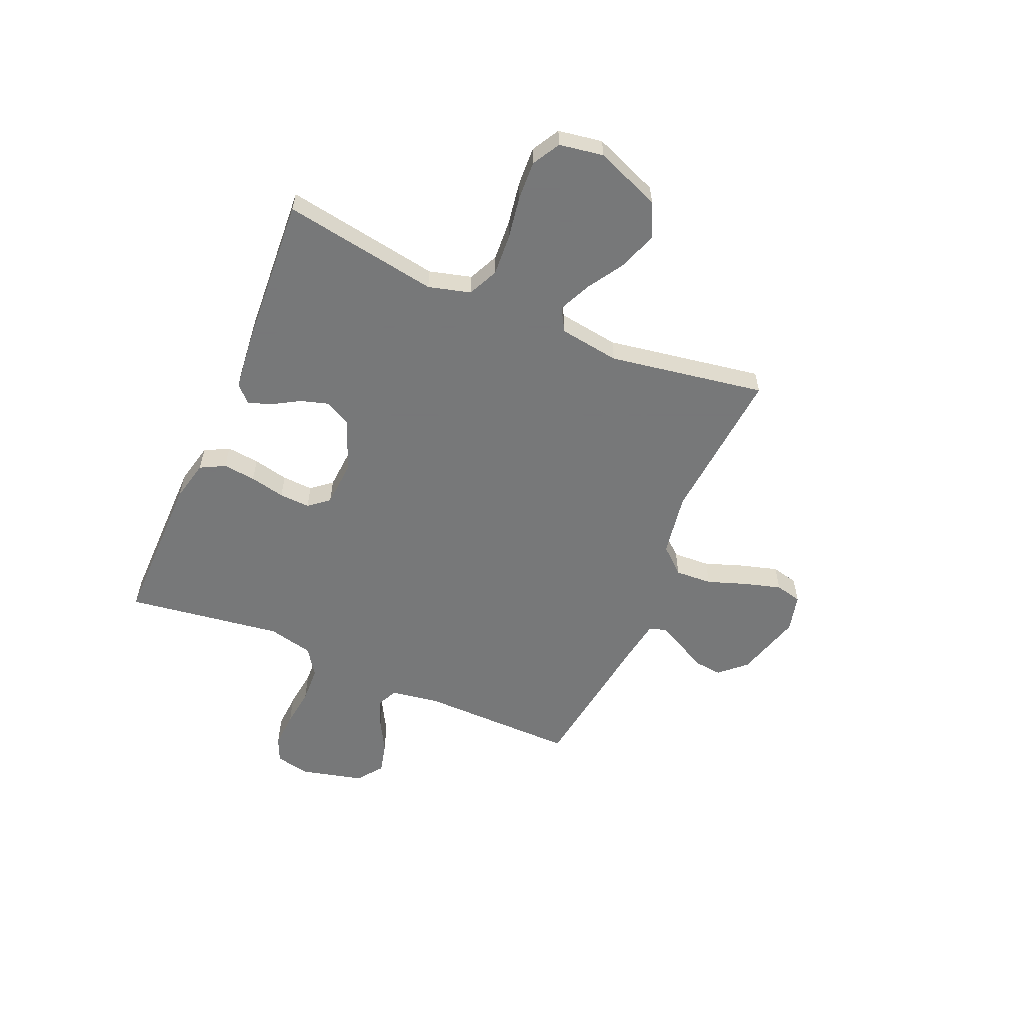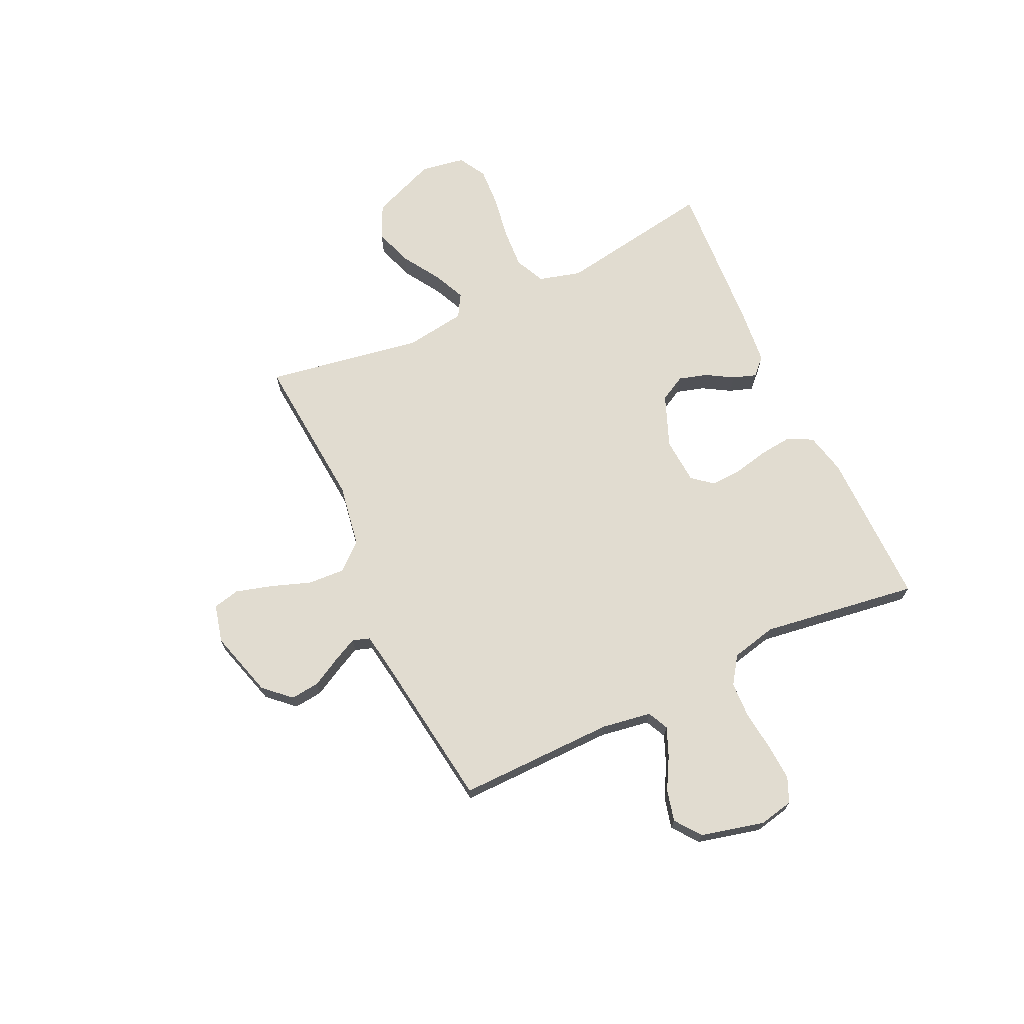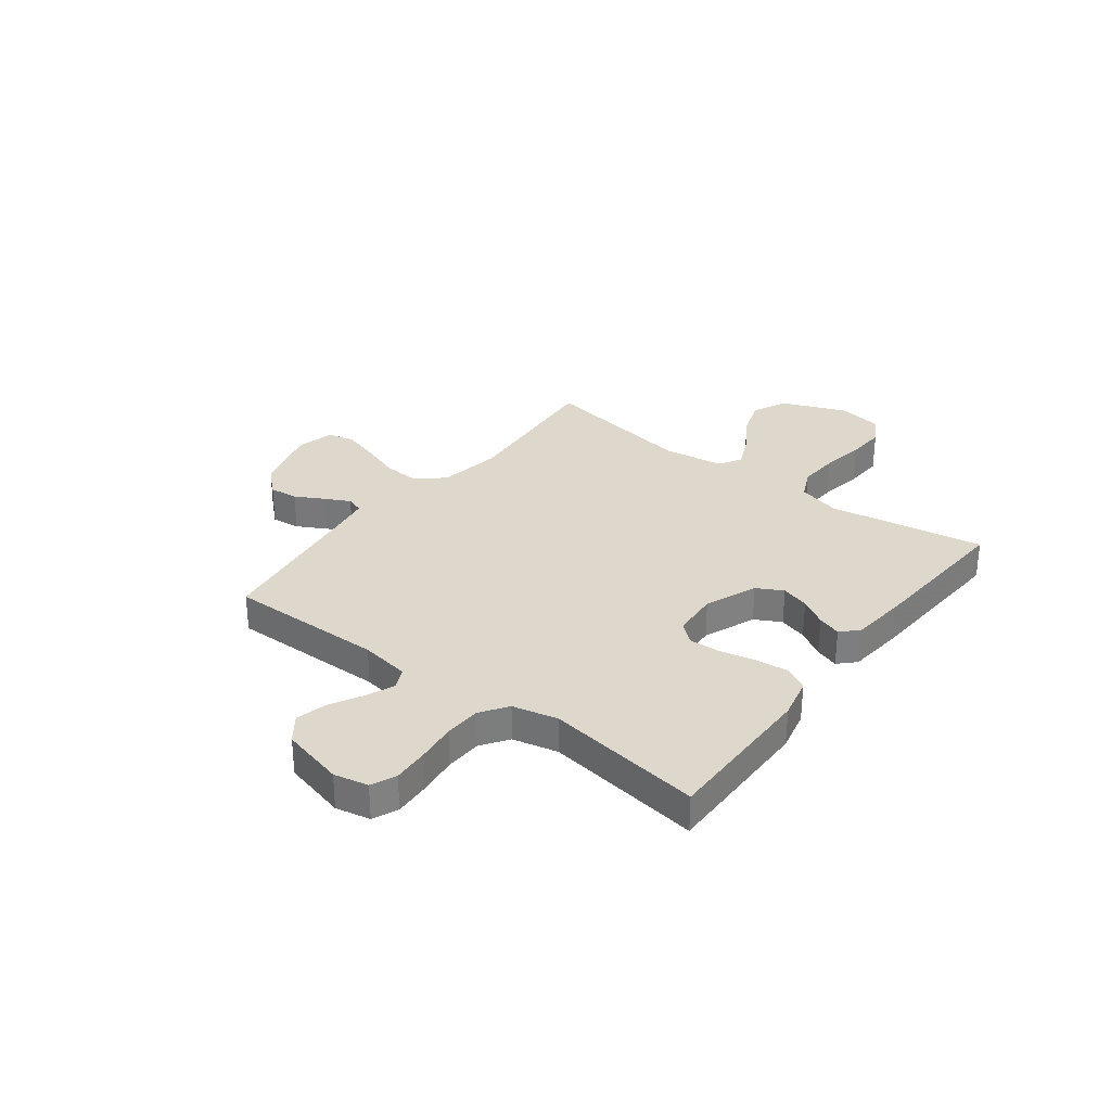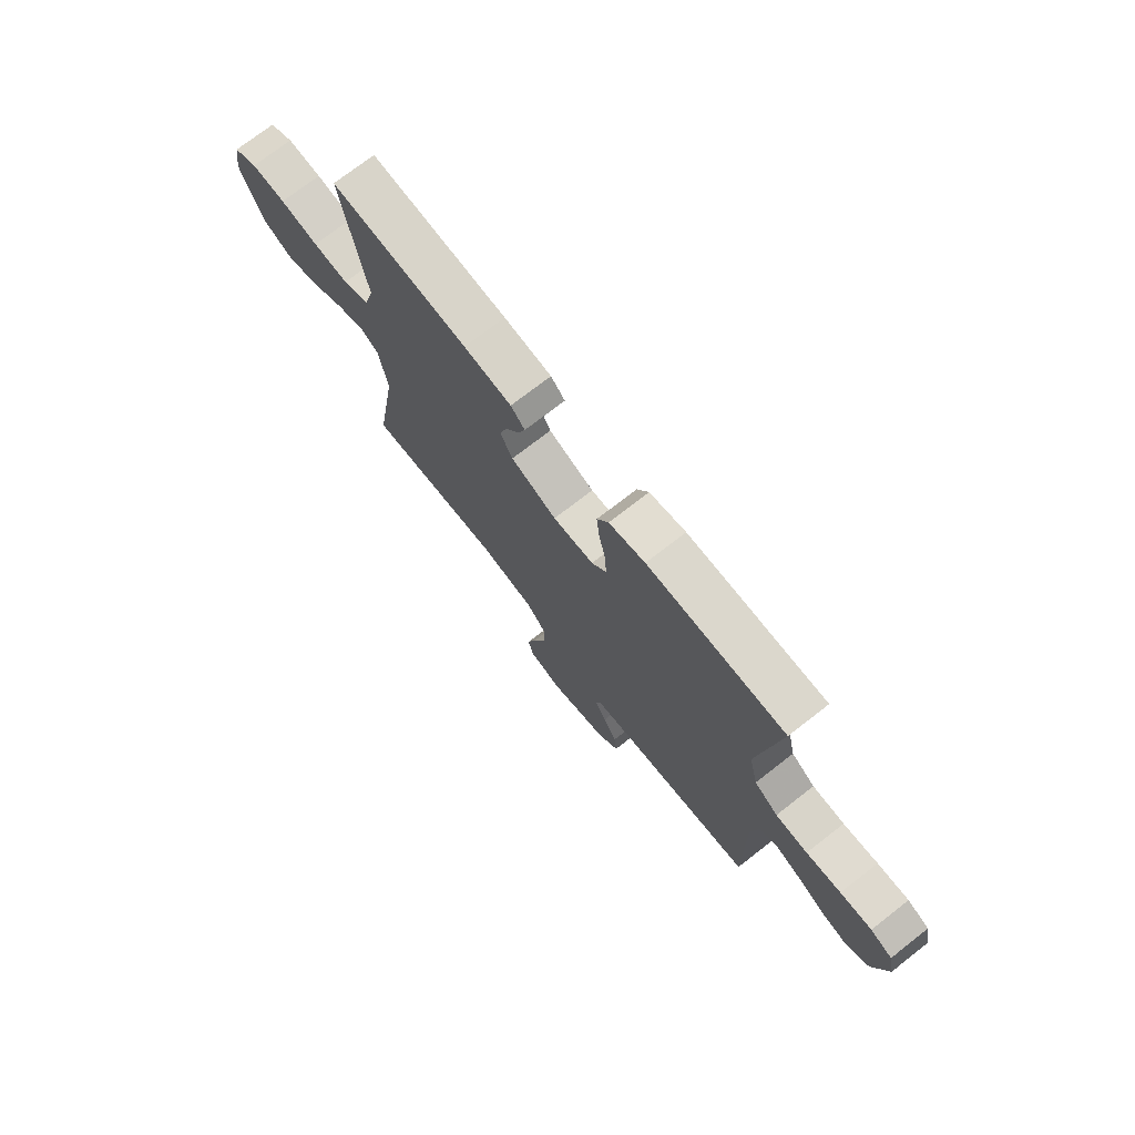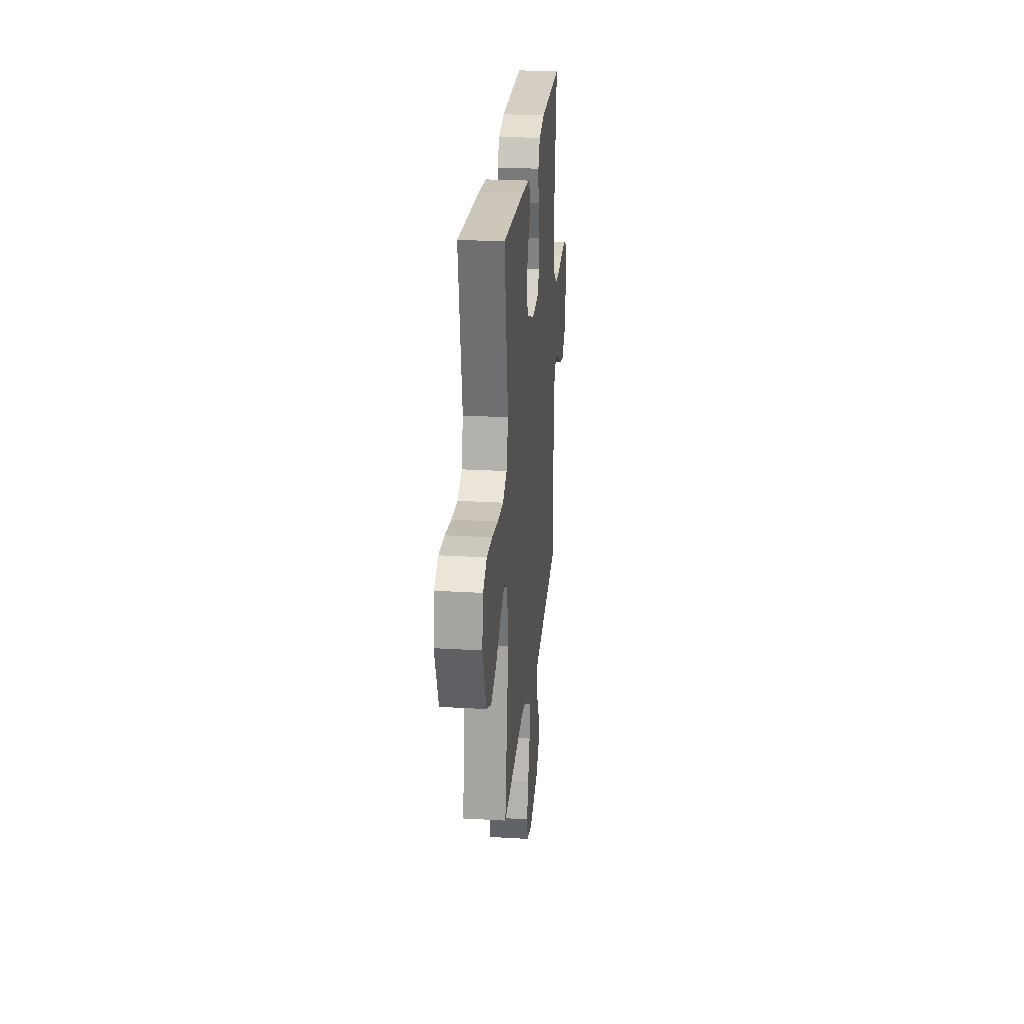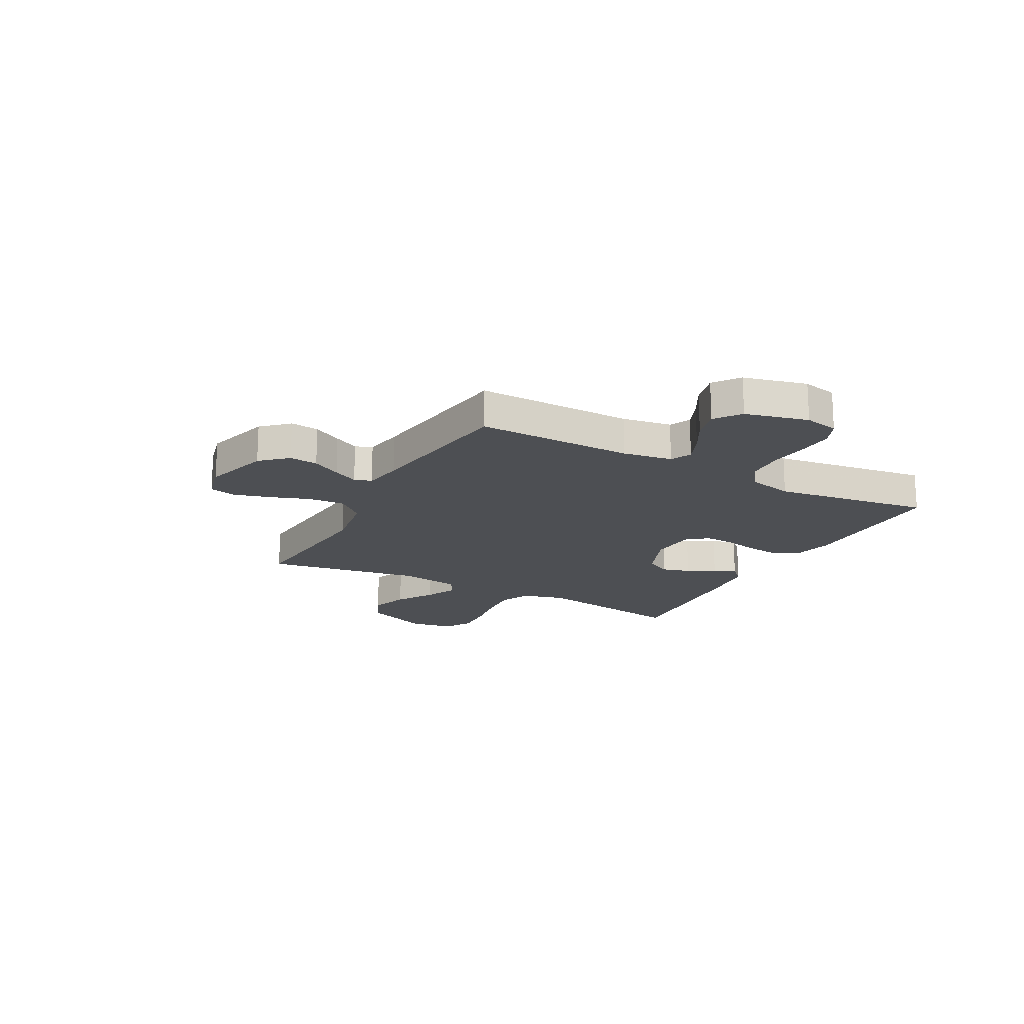
<metadata>
{"format":"obj","ext":"obj","renderer":"f3d","projection":"perspective","resolution":1024,"background":"white","views":[{"elev":-57.3,"azim":66.7,"up":"+Y"},{"elev":69.4,"azim":-115.1,"up":"+Y"},{"elev":31.1,"azim":-52.7,"up":"+Y"},{"elev":73.5,"azim":-127.9,"up":"+Z"},{"elev":25.1,"azim":95.4,"up":"+Z"},{"elev":-18.0,"azim":-118.3,"up":"+Y"}]}
</metadata>
<code>
v 0.5 0.07 0.5
v 0.45 0.07 0.2
v 0.472 0.07 0.119
v 0.53 0.07 0.092
v 0.608 0.07 0.097
v 0.692 0.07 0.111
v 0.767 0.07 0.115
v 0.82 0.07 0.085
v 0.834 0.07 0
v 0.784 0.07 -0.125
v 0.718 0.07 -0.156
v 0.645 0.07 -0.131
v 0.573 0.07 -0.086
v 0.511 0.07 -0.058
v 0.467 0.07 -0.084
v 0.45 0.07 -0.2
v 0.5 0.07 -0.5
v 0.2 0.07 -0.475
v 0.079 0.07 -0.495
v 0.034 0.07 -0.546
v 0.038 0.07 -0.617
v 0.065 0.07 -0.693
v 0.085 0.07 -0.763
v 0.073 0.07 -0.814
v 0 0.07 -0.832
v -0.128 0.07 -0.795
v -0.174 0.07 -0.745
v -0.168 0.07 -0.69
v -0.138 0.07 -0.635
v -0.114 0.07 -0.587
v -0.125 0.07 -0.554
v -0.2 0.07 -0.542
v -0.5 0.07 -0.5
v -0.496 0.07 -0.2
v -0.511 0.07 -0.105
v -0.551 0.07 -0.086
v -0.606 0.07 -0.109
v -0.667 0.07 -0.143
v -0.727 0.07 -0.158
v -0.776 0.07 -0.121
v -0.806 0.07 0
v -0.792 0.07 0.066
v -0.744 0.07 0.087
v -0.675 0.07 0.083
v -0.599 0.07 0.074
v -0.529 0.07 0.077
v -0.477 0.07 0.113
v -0.457 0.07 0.2
v -0.5 0.07 0.5
v -0.2 0.07 0.498
v -0.121 0.07 0.48
v -0.096 0.07 0.433
v -0.103 0.07 0.37
v -0.118 0.07 0.302
v -0.121 0.07 0.243
v -0.089 0.07 0.204
v 0 0.07 0.198
v 0.1 0.07 0.238
v 0.127 0.07 0.288
v 0.111 0.07 0.342
v 0.08 0.07 0.394
v 0.065 0.07 0.439
v 0.096 0.07 0.47
v 0.2 0.07 0.481
v 0.5 0 0.5
v 0.45 0 0.2
v 0.472 0 0.119
v 0.53 0 0.092
v 0.608 0 0.097
v 0.692 0 0.111
v 0.767 0 0.115
v 0.82 0 0.085
v 0.834 0 0
v 0.784 0 -0.125
v 0.718 0 -0.156
v 0.645 0 -0.131
v 0.573 0 -0.086
v 0.511 0 -0.058
v 0.467 0 -0.084
v 0.45 0 -0.2
v 0.5 0 -0.5
v 0.2 0 -0.475
v 0.079 0 -0.495
v 0.034 0 -0.546
v 0.038 0 -0.617
v 0.065 0 -0.693
v 0.085 0 -0.763
v 0.073 0 -0.814
v 0 0 -0.832
v -0.128 0 -0.795
v -0.174 0 -0.745
v -0.168 0 -0.69
v -0.138 0 -0.635
v -0.114 0 -0.587
v -0.125 0 -0.554
v -0.2 0 -0.542
v -0.5 0 -0.5
v -0.496 0 -0.2
v -0.511 0 -0.105
v -0.551 0 -0.086
v -0.606 0 -0.109
v -0.667 0 -0.143
v -0.727 0 -0.158
v -0.776 0 -0.121
v -0.806 0 0
v -0.792 0 0.066
v -0.744 0 0.087
v -0.675 0 0.083
v -0.599 0 0.074
v -0.529 0 0.077
v -0.477 0 0.113
v -0.457 0 0.2
v -0.5 0 0.5
v -0.2 0 0.498
v -0.121 0 0.48
v -0.096 0 0.433
v -0.103 0 0.37
v -0.118 0 0.302
v -0.121 0 0.243
v -0.089 0 0.204
v 0 0 0.198
v 0.1 0 0.238
v 0.127 0 0.288
v 0.111 0 0.342
v 0.08 0 0.394
v 0.065 0 0.439
v 0.096 0 0.47
v 0.2 0 0.481
f 63 64 1 2
f 60 61 62 63
f 59 60 63 2
f 58 59 2 3
f 57 58 3 4
f 56 57 4
f 51 52 53 54
f 51 54 55
f 48 49 50 51
f 47 48 51 55
f 46 47 55 56
f 42 43 44 45
f 40 41 42 45
f 40 45 46
f 37 38 39 40
f 36 37 40 46
f 35 36 46 56
f 32 33 34
f 31 32 34 35
f 26 27 28 29
f 26 29 30
f 25 26 30
f 24 25 30 31
f 21 22 23 24
f 16 17 18
f 15 16 18 19
f 10 11 12 13
f 10 13 14
f 9 10 14
f 8 9 14
f 5 6 7 8
f 4 5 8 14
f 31 35 56 4
f 21 24 31
f 20 21 31
f 19 20 31 4
f 4 14 15
f 4 15 19
f 66 65 128 127
f 127 126 125 124
f 66 127 124 123
f 67 66 123 122
f 68 67 122 121
f 68 121 120
f 118 117 116 115
f 119 118 115
f 115 114 113 112
f 119 115 112 111
f 120 119 111 110
f 109 108 107 106
f 109 106 105 104
f 110 109 104
f 104 103 102 101
f 110 104 101 100
f 120 110 100 99
f 98 97 96
f 99 98 96 95
f 93 92 91 90
f 94 93 90
f 94 90 89
f 95 94 89 88
f 88 87 86 85
f 82 81 80
f 83 82 80 79
f 77 76 75 74
f 78 77 74
f 78 74 73
f 78 73 72
f 72 71 70 69
f 78 72 69 68
f 68 120 99 95
f 95 88 85
f 95 85 84
f 68 95 84 83
f 79 78 68
f 83 79 68
f 1 65 66 2
f 2 66 67 3
f 3 67 68 4
f 4 68 69 5
f 5 69 70 6
f 6 70 71 7
f 7 71 72 8
f 8 72 73 9
f 9 73 74 10
f 10 74 75 11
f 11 75 76 12
f 12 76 77 13
f 13 77 78 14
f 14 78 79 15
f 15 79 80 16
f 16 80 81 17
f 17 81 82 18
f 18 82 83 19
f 19 83 84 20
f 20 84 85 21
f 21 85 86 22
f 22 86 87 23
f 23 87 88 24
f 24 88 89 25
f 25 89 90 26
f 26 90 91 27
f 27 91 92 28
f 28 92 93 29
f 29 93 94 30
f 30 94 95 31
f 31 95 96 32
f 32 96 97 33
f 33 97 98 34
f 34 98 99 35
f 35 99 100 36
f 36 100 101 37
f 37 101 102 38
f 38 102 103 39
f 39 103 104 40
f 40 104 105 41
f 41 105 106 42
f 42 106 107 43
f 43 107 108 44
f 44 108 109 45
f 45 109 110 46
f 46 110 111 47
f 47 111 112 48
f 48 112 113 49
f 49 113 114 50
f 50 114 115 51
f 51 115 116 52
f 52 116 117 53
f 53 117 118 54
f 54 118 119 55
f 55 119 120 56
f 56 120 121 57
f 57 121 122 58
f 58 122 123 59
f 59 123 124 60
f 60 124 125 61
f 61 125 126 62
f 62 126 127 63
f 63 127 128 64
f 64 128 65 1

</code>
